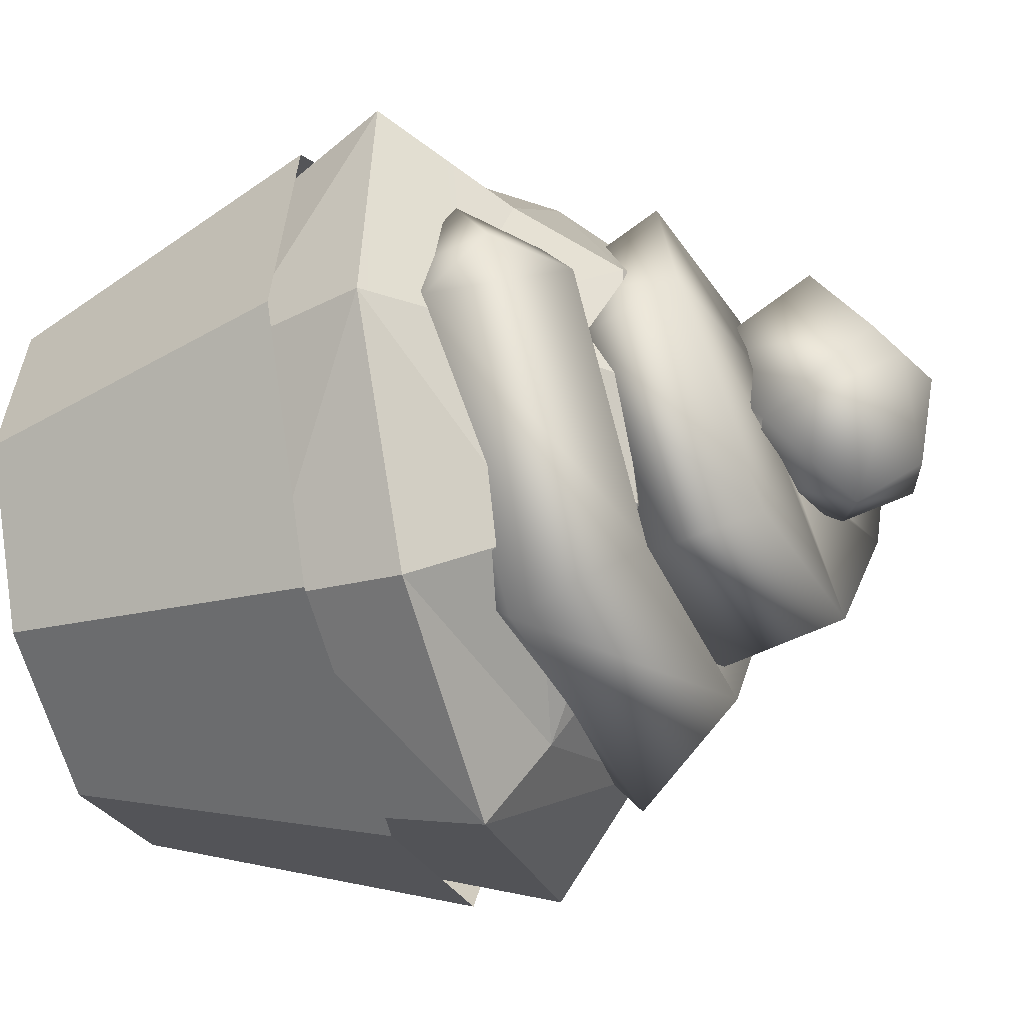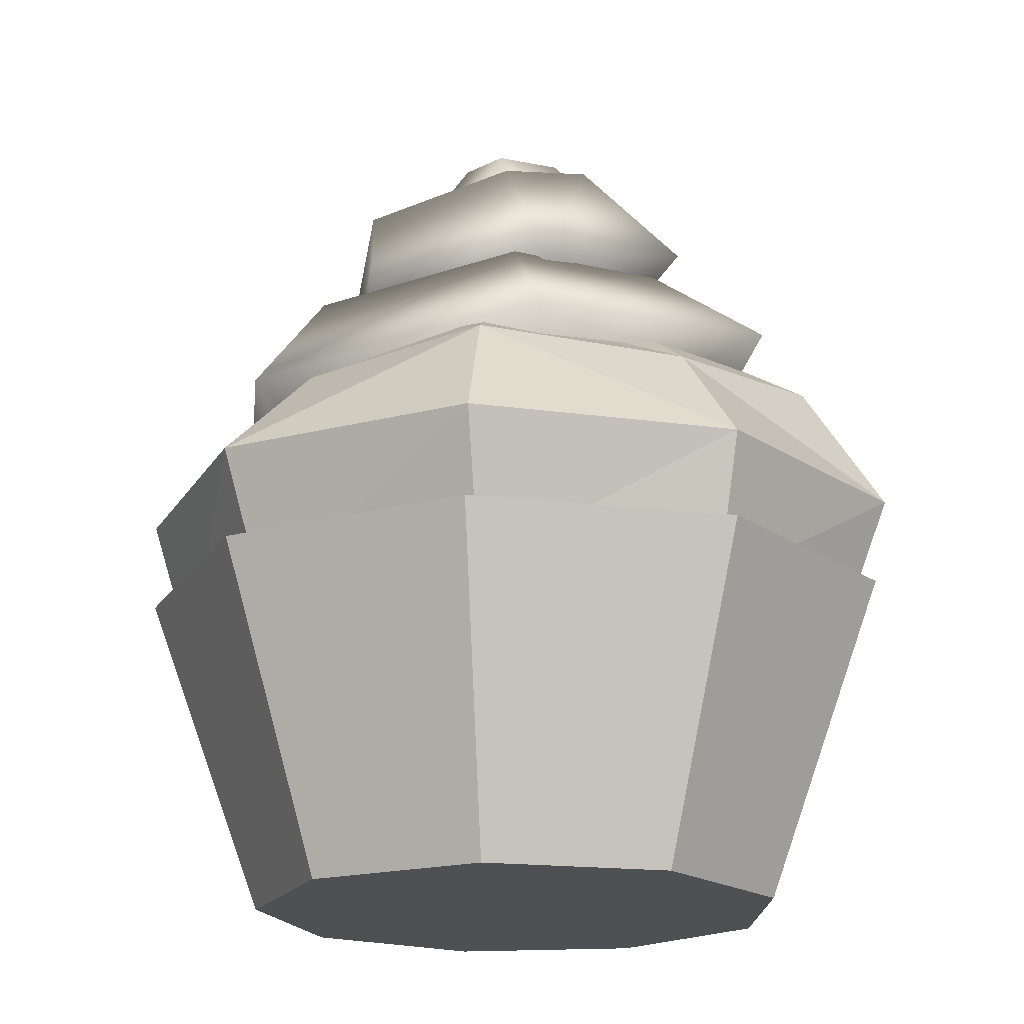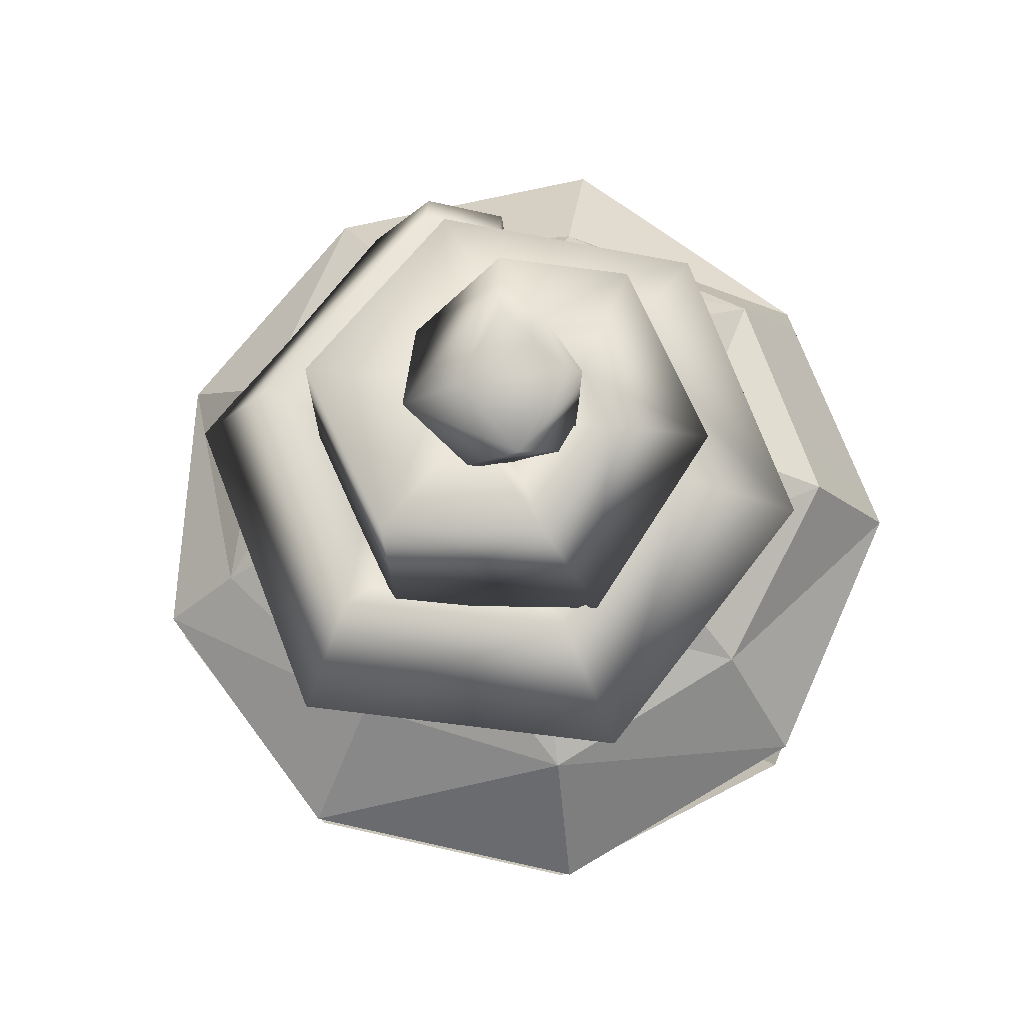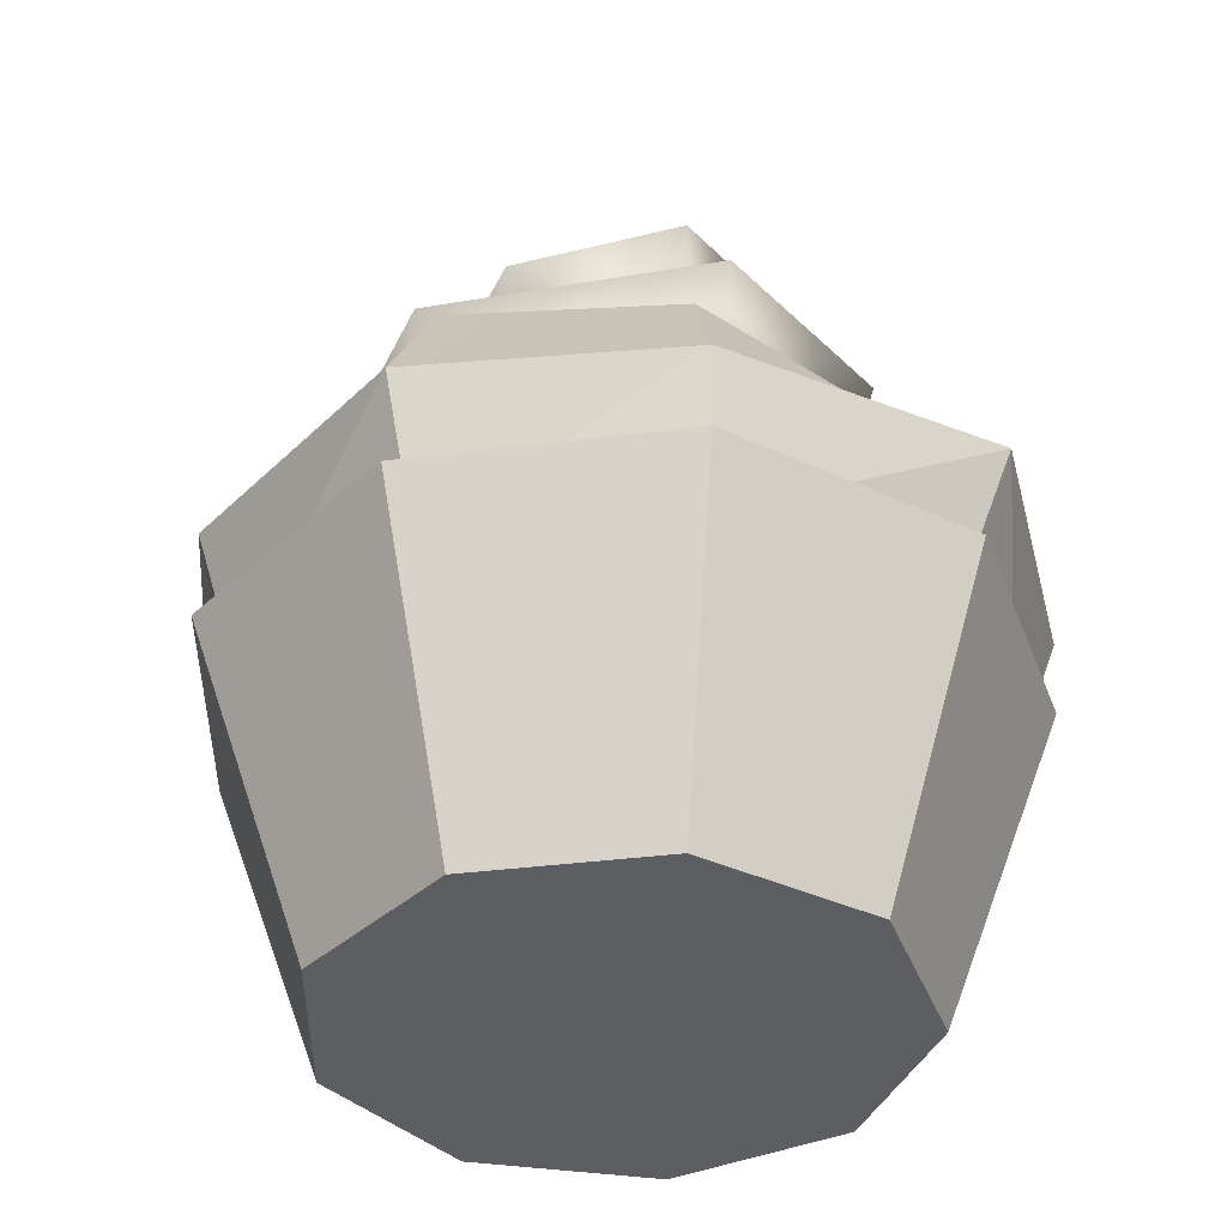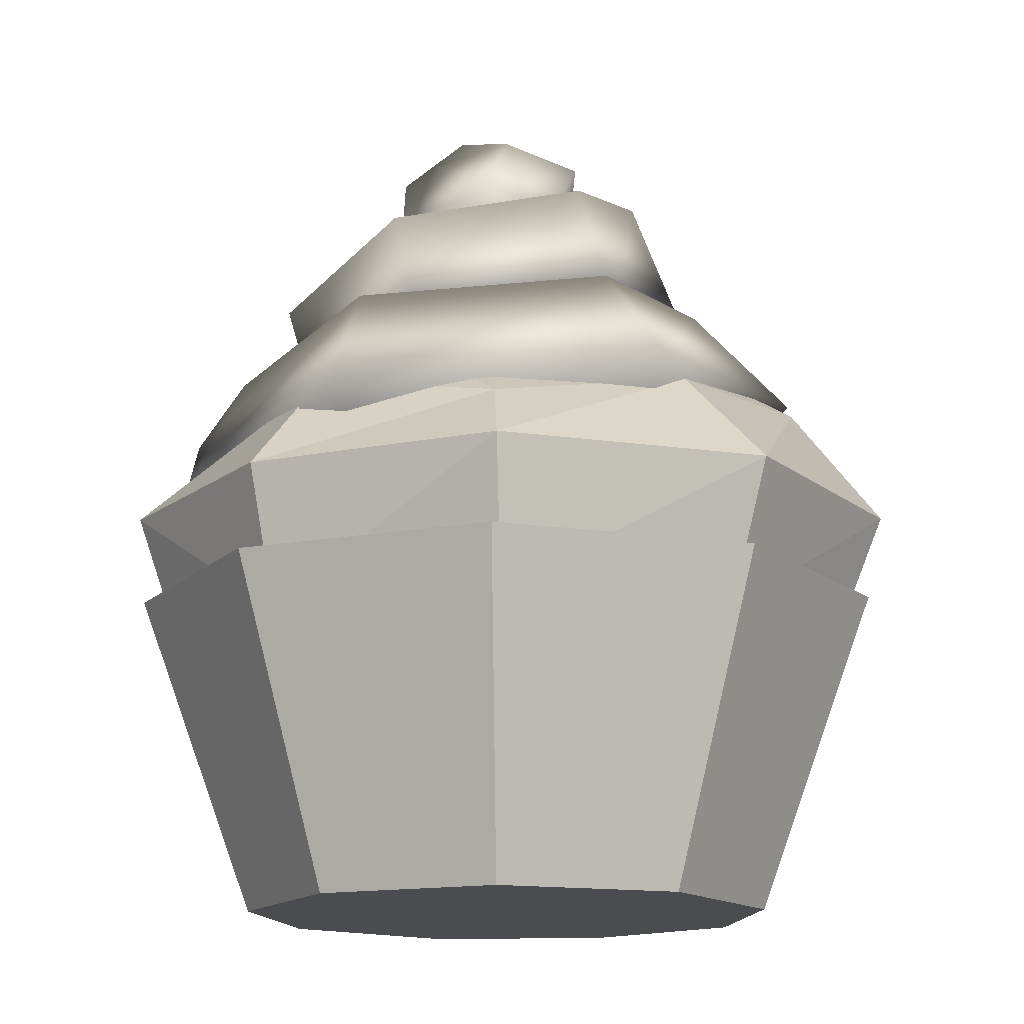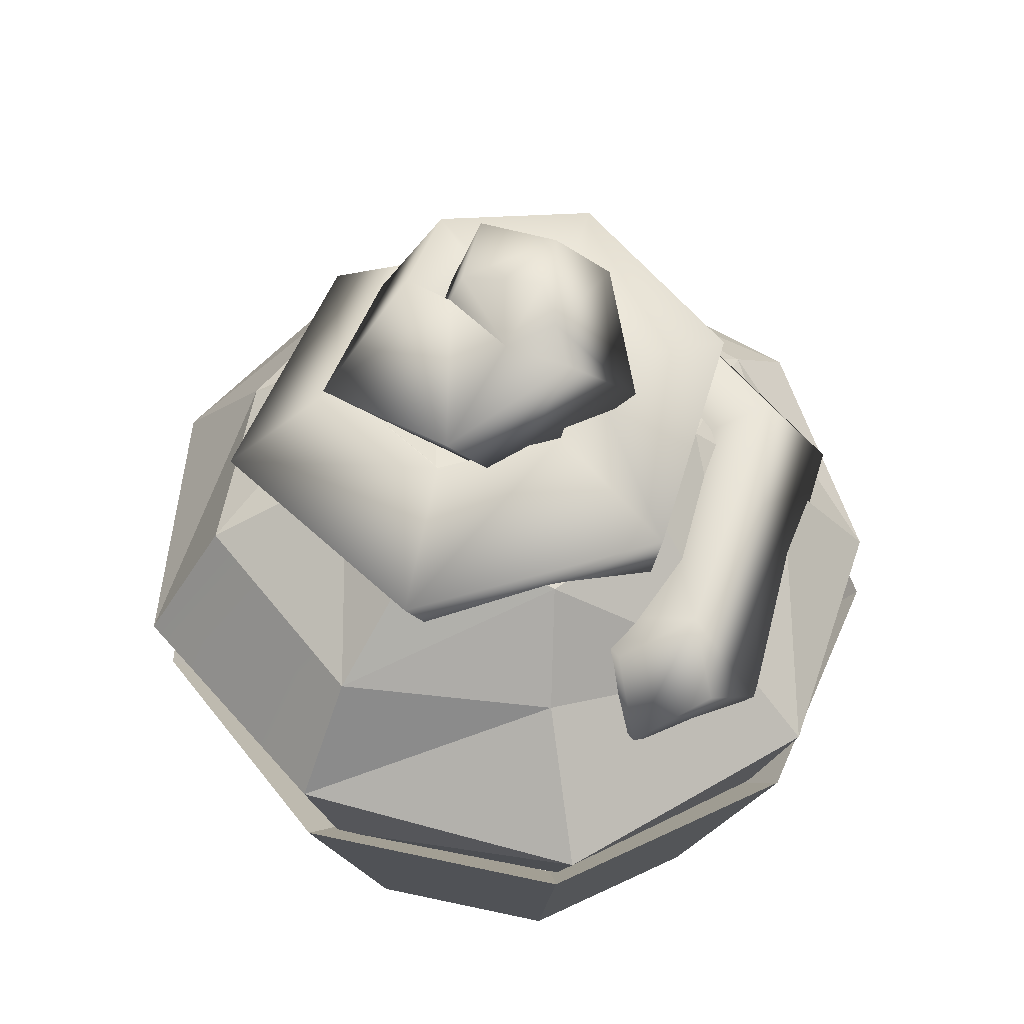
<metadata>
{"format":"obj","ext":"obj","renderer":"f3d","projection":"perspective","resolution":1024,"background":"white","views":[{"elev":-43.5,"azim":106.6,"up":"+Z"},{"elev":-18.9,"azim":-92.7,"up":"+Y"},{"elev":71.4,"azim":-107.4,"up":"+Y"},{"elev":-37.6,"azim":9.2,"up":"+Y"},{"elev":-15.2,"azim":-178.0,"up":"+Y"},{"elev":54.4,"azim":53.1,"up":"+Y"}]}
</metadata>
<code>
g Cylinder_Mesh
v -0.002438 -0.07861 -0.04173
v -0.002438 -0.02822 -0.06021
v 0.02464 -0.07861 -0.03188
v 0.03652 -0.02822 -0.04603
v 0.03905 -0.07861 -0.006919
v 0.05724 -0.02822 -0.01013
v 0.03405 -0.07861 0.02146
v 0.05005 -0.02822 0.0307
v 0.01197 -0.07861 0.03999
v 0.01829 -0.02822 0.05735
v -0.01685 -0.07861 0.03999
v -0.02317 -0.02822 0.05735
v -0.03892 -0.07861 0.02146
v -0.05492 -0.02822 0.0307
v -0.04393 -0.07861 -0.006919
v -0.06212 -0.02822 -0.01013
v -0.02952 -0.07861 -0.03188
v -0.04139 -0.02822 -0.04603
v 0.03222 -0.03657 -0.0409
v -0.002438 -0.03657 -0.05352
v 0.05065 -0.03657 -0.008965
v 0.04425 -0.03657 0.02735
v 0.016 -0.03657 0.05106
v -0.02088 -0.03657 0.05106
v -0.04913 -0.03657 0.02735
v -0.05553 -0.03657 -0.008965
v -0.03709 -0.03657 -0.0409
v -0.009903 0.02983 -0.002168
v 0.000381 0.04362 -0.0165
v 0.005418 0.05742 0.000406
v -0.004866 0.04362 0.01473
v -0.005047 0.02777 -0.002739
v 0.01534 0.03317 -0.01028
v 0.01578 0.05079 0.003534
v -0.004607 0.04539 0.01107
v -0.005703 0.03059 -0.002742
v 0.01053 0.02194 0.01004
v 0.01127 0.04173 0.02253
v -0.004962 0.05038 0.009749
v -0.00383 0.03275 -0.003002
v -0.004577 0.01714 0.01303
v -0.01447 0.03255 0.02756
v -0.01372 0.04817 0.01153
v -0.00398 0.03403 -0.003086
v -0.0126 0.01435 0.003212
v -0.03302 0.0235 0.00388
v -0.0244 0.04319 -0.002418
v -0.002507 0.03423 -0.006784
v -0.008471 0.01264 -0.006947
v -0.02119 0.0163 -0.02501
v -0.01522 0.03788 -0.02485
v 0.006152 0.03344 -0.007827
v 0.001796 0.01148 -0.008177
v 0.01054 0.01007 -0.02874
v 0.0149 0.03204 -0.02839
v 0.01431 0.03182 0.00341
v 0.008068 0.01052 0.000453
v 0.02947 0.00468 -0.002615
v 0.03571 0.02598 0.000341
v 0.006295 0.02953 0.02084
v 0.003155 0.009586 0.01116
v 0.01591 -3.8e-05 0.02685
v 0.01905 0.01991 0.03654
v -0.01809 0.0267 0.02289
v -0.01032 0.008564 0.0123
v -0.01662 -0.004218 0.02958
v -0.02439 0.01392 0.04017
v -0.03482 0.02345 -0.001576
v -0.01923 0.007395 -0.000714
v -0.03523 -0.007973 0.00237
v -0.05082 0.00808 0.001508
v -0.01964 0.01986 -0.03273
v -0.01117 0.006051 -0.01726
v -0.02058 -0.01139 -0.02769
v -0.02904 0.002414 -0.04315
v 0.01976 0.01601 -0.03529
v 0.01013 0.004519 -0.01865
v 0.01346 -0.01456 -0.0299
v 0.02309 -0.003064 -0.04654
v 0.04299 0.01231 -0.001028
v 0.026 0.001814 0.009089
v 0.03383 -0.01787 0.001822
v 0.05083 -0.007368 -0.008294
v -0.01041 0.03976 -0.009693
v -0.002749 0.05356 -0.008406
v -0.01303 0.03976 0.005923
v -0.005373 0.05356 0.00721
v -0.01449 0.05062 -0.002939
v 0.05092 0.001834 0.001454
v 0.03851 0.006426 0.01015
v 0.03392 -0.008664 0.01157
v 0.04634 -0.01326 0.002879
v 0.04703 -0.004162 0.01343
v 0.0106 0.05411 0.00197
v -0.00512 0.04859 0.01097
v -0.004737 0.04451 0.0129
v 0.005584 0.04809 0.007304
v 2.3e-05 0.05549 0.003808
v -0.06465 -0.01488 -0.009822
v -0.01996 -0.03657 0.05173
v -0.04345 -0.01465 -0.04657
v 0.01714 -0.03657 0.05099
v -0.003164 -0.01455 -0.06058
v 0.04507 -0.03657 0.02657
v 0.03505 -0.0147 -0.04598
v 0.05078 -0.03657 -0.01009
v 0.05801 -0.01466 -0.01246
v 0.03159 -0.03657 -0.04185
v 0.05441 -0.01446 0.03104
v -0.003528 -0.03657 -0.05384
v -0.05501 -0.01461 0.03108
v -0.03813 -0.03657 -0.04045
v 0.01862 -0.01482 0.05736
v -0.05604 -0.03657 -0.007947
v -0.02275 -0.01465 0.05959
v -0.04886 -0.03657 0.02846
v -0.009421 0.01774 0.02772
v -0.01929 0.005202 0.04733
v 0.01008 0.02263 0.02433
v 0.01519 0.002886 0.04653
v 0.02752 0.01606 0.01447
v 0.03735 0.00182 0.02245
v 0.02663 0.01503 -0.007319
v 0.04695 -0.004842 -0.009217
v 0.01614 0.01411 -0.02303
v 0.02584 0.001886 -0.03471
v -0.002459 0.01275 -0.02548
v -0.002341 -0.00443 -0.04916
v -0.02124 0.01484 -0.01999
v -0.03186 0.00184 -0.03406
v -0.0286 0.01518 -0.004095
v -0.05059 0.003574 -0.007651
v -0.02518 0.0161 0.01533
v -0.0421 0.002433 0.02458
f 1 4 3
f 4 5 3
f 6 7 5
f 8 9 7
f 10 11 9
f 12 13 11
f 13 16 15
f 2 27 20
f 15 18 17
f 17 2 1
f 3 11 15
f 20 24 22
f 18 26 27
f 14 26 16
f 12 25 14
f 10 24 12
f 8 23 10
f 2 19 4
f 6 22 8
f 6 19 21
f 96 31 86
f 32 28 84
f 29 85 94
f 95 35 97
f 36 35 32
f 33 36 32
f 34 37 33
f 97 35 39
f 36 43 39
f 37 40 36
f 38 41 37
f 39 42 38
f 44 43 40
f 45 40 41
f 42 45 41
f 43 46 42
f 48 47 44
f 49 44 45
f 46 49 45
f 47 50 46
f 52 51 48
f 53 48 49
f 50 53 49
f 51 54 50
f 52 59 55
f 57 52 53
f 58 53 54
f 55 58 54
f 56 63 59
f 61 56 57
f 62 57 58
f 59 62 58
f 60 67 63
f 65 60 61
f 66 61 62
f 63 66 62
f 64 71 67
f 69 64 65
f 70 65 66
f 67 70 66
f 68 75 71
f 73 68 69
f 74 69 70
f 71 74 70
f 72 79 75
f 77 72 73
f 78 73 74
f 75 78 74
f 80 89 83
f 81 90 80
f 82 81 77
f 83 82 78
f 92 89 93
f 87 85 88
f 88 29 84
f 86 84 28
f 31 88 86
f 98 85 87
f 88 85 29
f 86 88 84
f 95 88 31
f 93 80 90
f 91 90 81
f 82 93 91
f 92 83 89
f 93 89 80
f 91 93 90
f 82 92 93
f 86 28 32
f 32 35 86
f 35 96 86
f 84 29 32
f 29 33 32
f 85 30 94
f 94 34 33
f 33 29 94
f 95 31 96
f 95 96 35
f 98 87 97
f 87 95 97
f 94 30 97
f 30 98 97
f 97 34 94
f 36 39 35
f 33 37 36
f 34 38 37
f 39 38 97
f 38 34 97
f 36 40 43
f 37 41 40
f 38 42 41
f 39 43 42
f 44 47 43
f 45 44 40
f 42 46 45
f 43 47 46
f 48 51 47
f 49 48 44
f 46 50 49
f 47 51 50
f 52 55 51
f 53 52 48
f 50 54 53
f 51 55 54
f 52 56 59
f 57 56 52
f 58 57 53
f 55 59 58
f 56 60 63
f 61 60 56
f 62 61 57
f 59 63 62
f 60 64 67
f 65 64 60
f 66 65 61
f 63 67 66
f 64 68 71
f 69 68 64
f 70 69 65
f 67 71 70
f 68 72 75
f 73 72 68
f 74 73 69
f 71 75 74
f 72 76 79
f 77 76 72
f 78 77 73
f 75 79 78
f 79 76 83
f 76 80 83
f 76 77 80
f 77 81 80
f 77 78 82
f 82 91 81
f 78 79 83
f 83 92 82
f 98 30 85
f 95 87 88
f 116 115 111
f 109 106 107
f 107 108 105
f 108 103 105
f 110 101 103
f 112 99 101
f 114 111 99
f 114 110 106
f 115 120 118
f 102 109 113
f 100 113 115
f 120 117 118
f 120 121 119
f 124 121 122
f 124 125 123
f 128 125 126
f 130 127 128
f 132 129 130
f 134 131 132
f 118 133 134
f 131 133 119
f 113 122 120
f 132 111 134
f 101 132 130
f 103 130 128
f 105 128 126
f 107 126 124
f 109 124 122
f 134 115 118
f 116 100 115
f 109 104 106
f 107 106 108
f 108 110 103
f 110 112 101
f 112 114 99
f 114 116 111
f 104 102 100
f 100 116 114
f 114 112 110
f 110 108 106
f 106 104 100
f 100 114 106
f 115 113 120
f 102 104 109
f 100 102 113
f 120 119 117
f 120 122 121
f 124 123 121
f 124 126 125
f 128 127 125
f 130 129 127
f 132 131 129
f 134 133 131
f 118 117 133
f 133 117 119
f 119 121 123
f 123 125 119
f 125 127 119
f 127 129 119
f 129 131 119
f 113 109 122
f 132 99 111
f 101 99 132
f 103 101 130
f 105 103 128
f 107 105 126
f 109 107 124
f 134 111 115
f 1 2 4
f 4 6 5
f 6 8 7
f 8 10 9
f 10 12 11
f 12 14 13
f 13 14 16
f 2 18 27
f 15 16 18
f 17 18 2
f 17 1 3
f 3 5 7
f 7 9 11
f 11 13 15
f 15 17 3
f 3 7 11
f 21 19 20
f 20 27 26
f 26 25 24
f 24 23 22
f 22 21 20
f 20 26 24
f 18 16 26
f 14 25 26
f 12 24 25
f 10 23 24
f 8 22 23
f 2 20 19
f 6 21 22
f 6 4 19

</code>
